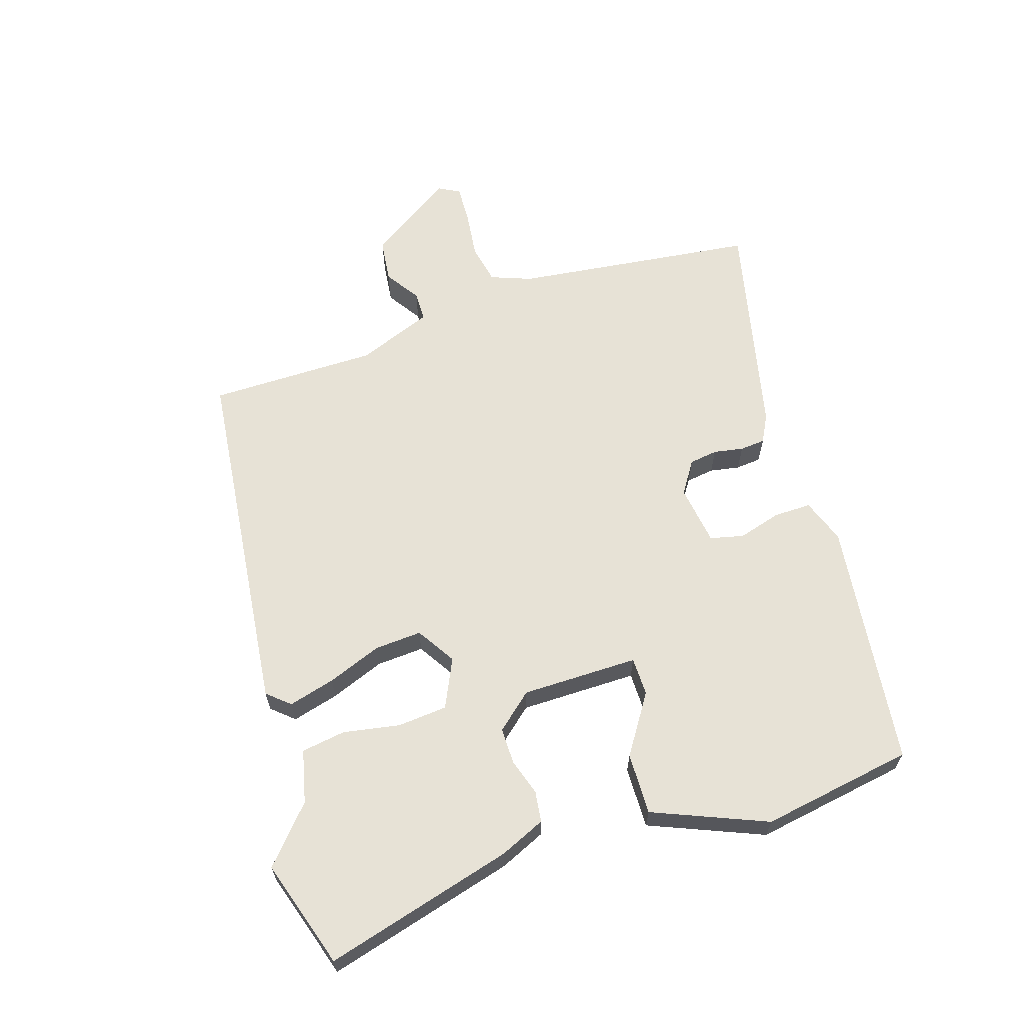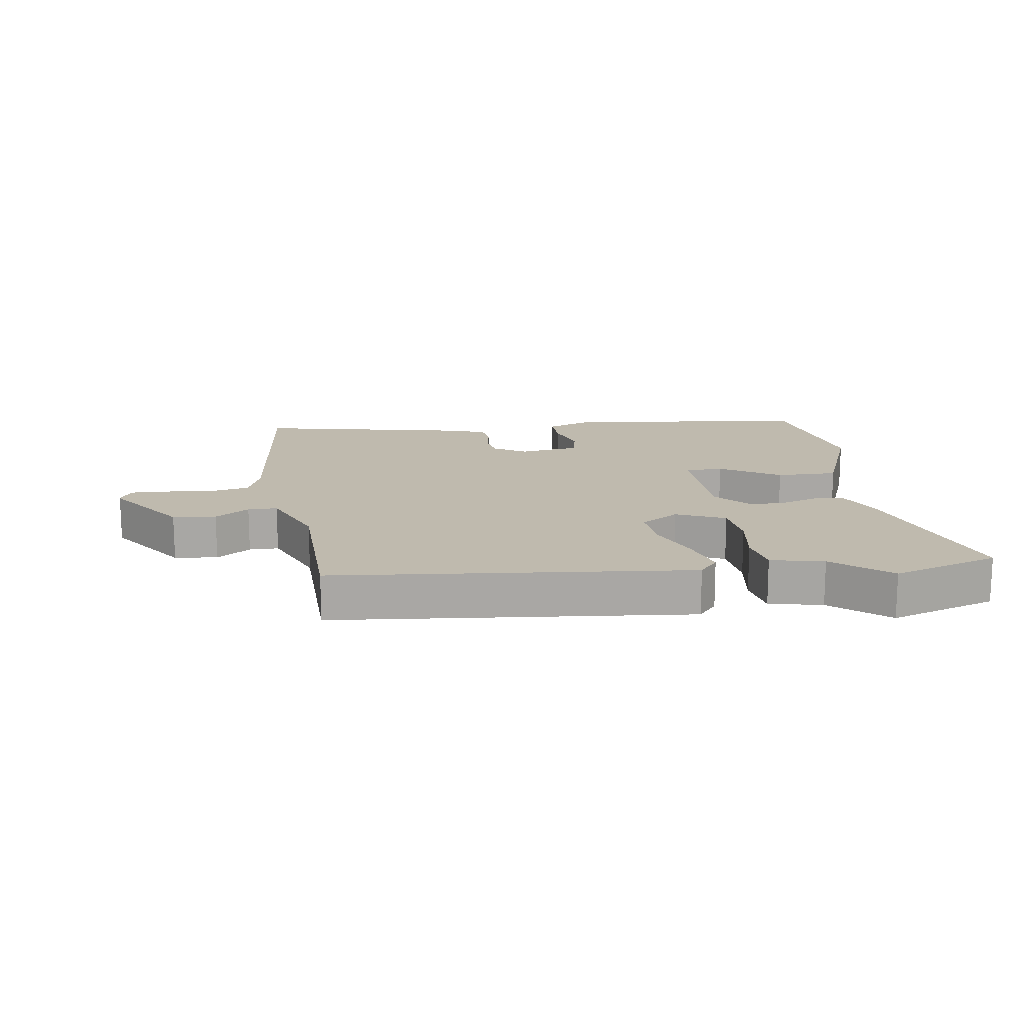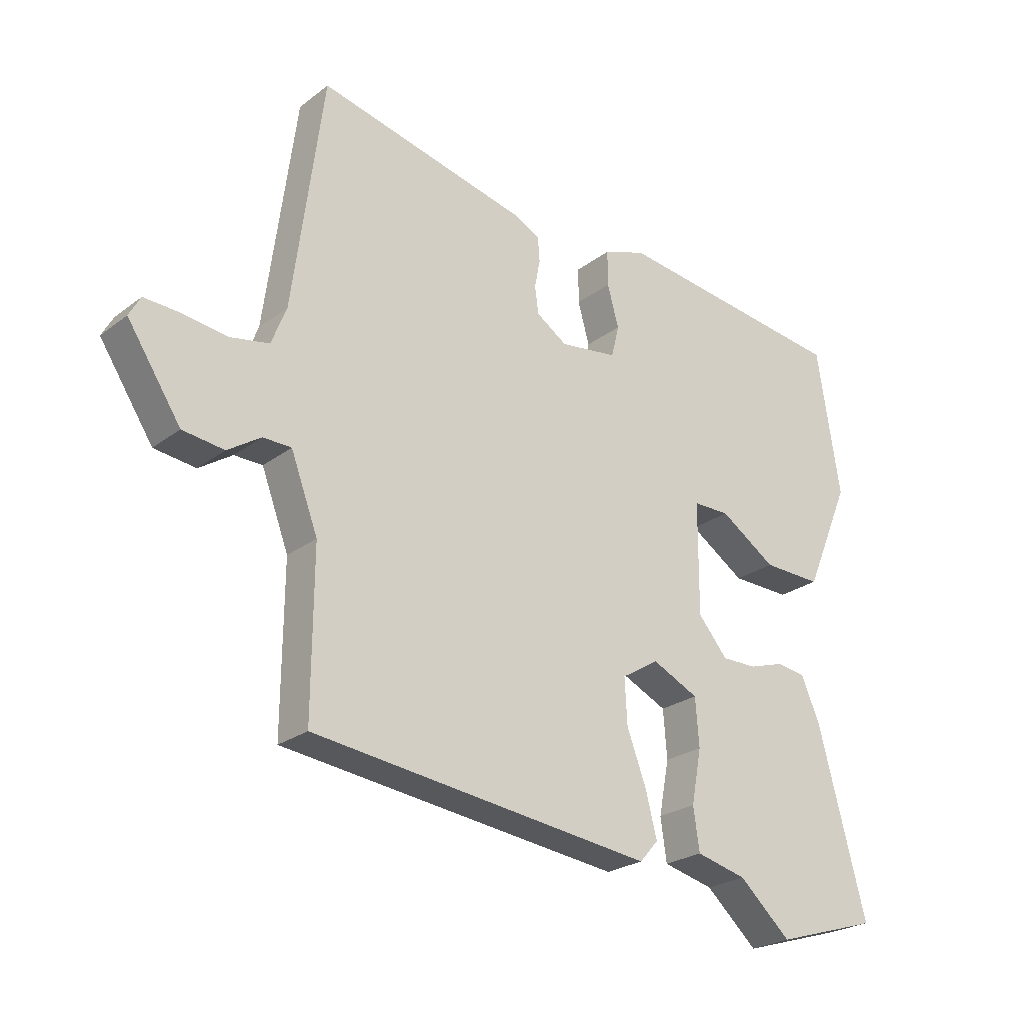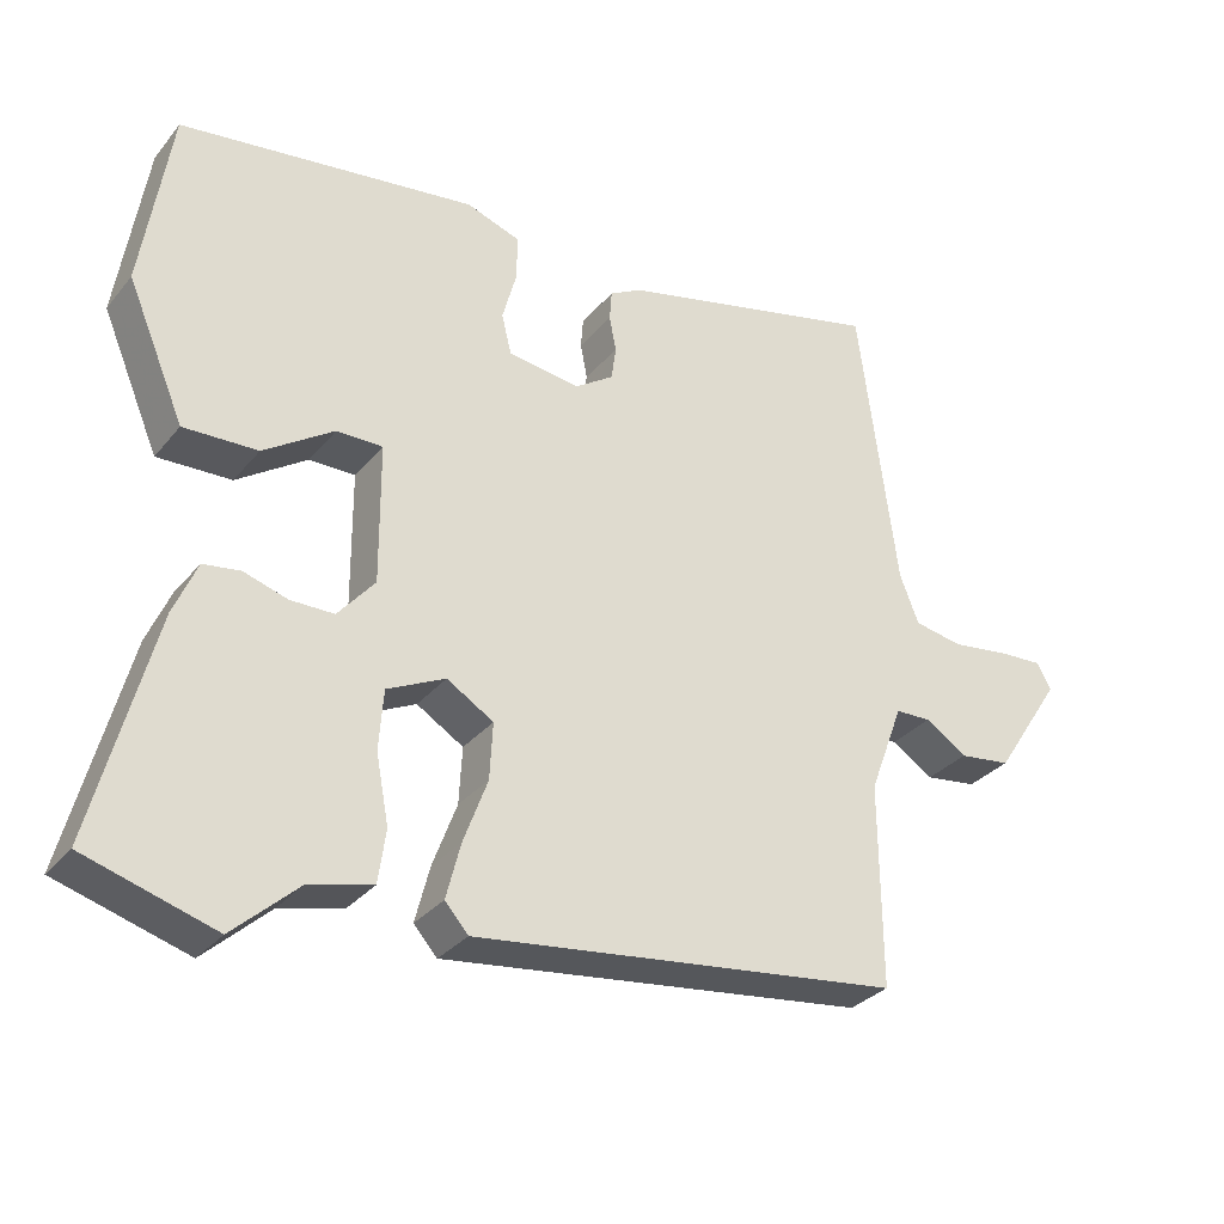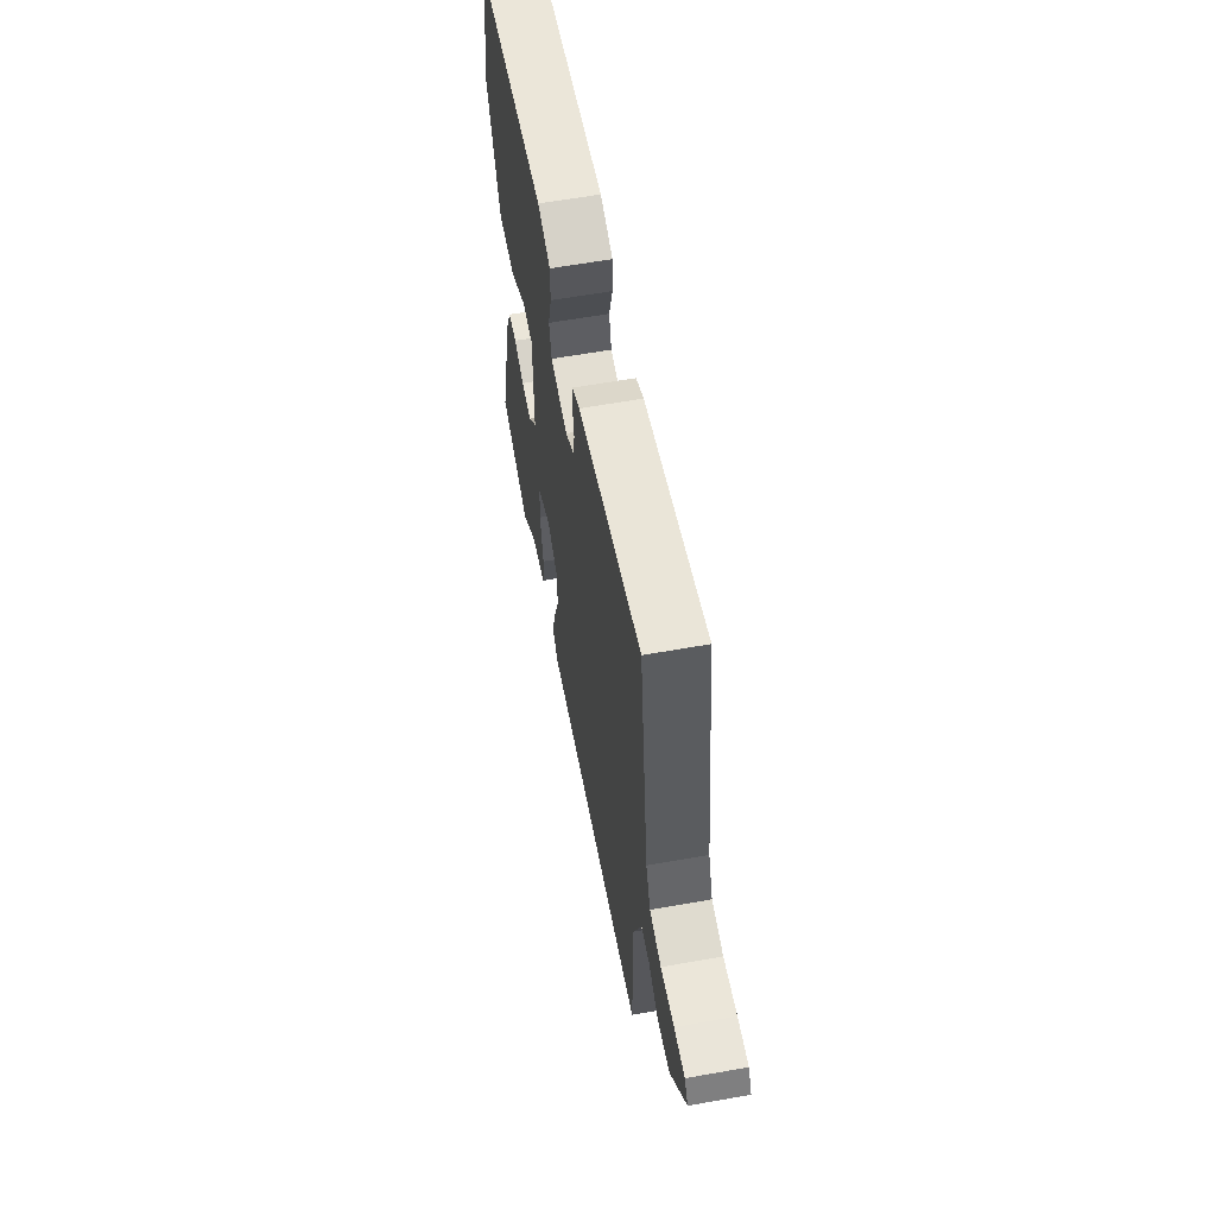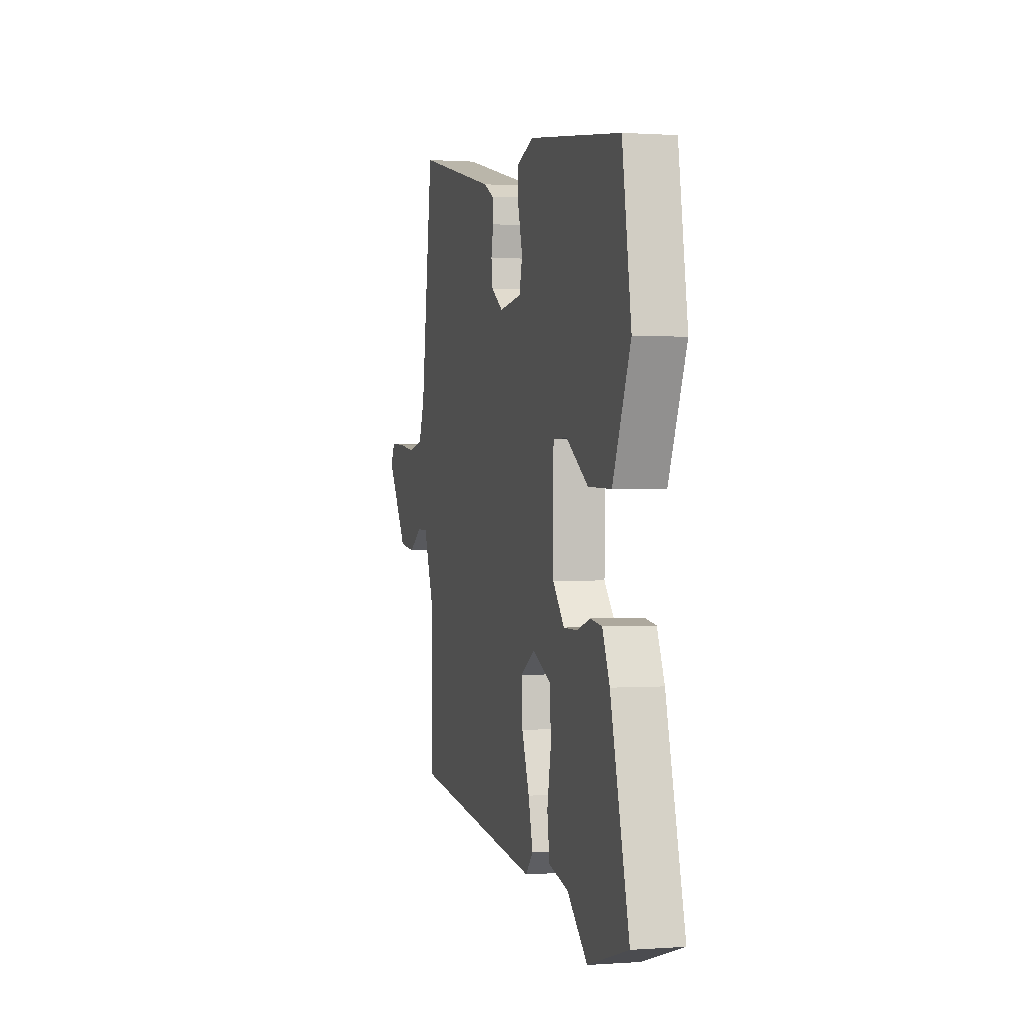
<metadata>
{"format":"obj","ext":"obj","renderer":"f3d","projection":"perspective","resolution":1024,"background":"white","views":[{"elev":63.6,"azim":-108.3,"up":"+Y"},{"elev":15.6,"azim":170.2,"up":"+Y"},{"elev":-24.3,"azim":141.0,"up":"+Z"},{"elev":-31.1,"azim":-32.2,"up":"+Z"},{"elev":60.3,"azim":79.6,"up":"+Z"},{"elev":0.6,"azim":-105.1,"up":"+Z"}]}
</metadata>
<code>
v -0.361 0.07 -0.542
v -0.533 0.07 -0.49
v -0.454 0.07 -0.189
v -0.423 0.07 -0.117
v -0.374 0.07 -0.11
v -0.316 0.07 -0.128
v -0.258 0.07 -0.128
v -0.209 0.07 -0.07
v -0.21 0.07 0.115
v -0.271 0.07 0.115
v -0.364 0.07 0.053
v -0.462 0.07 0.05
v -0.538 0.07 0.229
v -0.5 0.07 0.471
v -0.107 0.07 0.522
v -0.036 0.07 0.497
v -0.036 0.07 0.438
v -0.055 0.07 0.369
v -0.042 0.07 0.316
v 0.054 0.07 0.303
v 0.105 0.07 0.337
v 0.111 0.07 0.382
v 0.102 0.07 0.429
v 0.105 0.07 0.469
v 0.148 0.07 0.492
v 0.499 0.07 0.575
v 0.55 0.07 0.19
v 0.575 0.07 0.126
v 0.639 0.07 0.114
v 0.714 0.07 0.124
v 0.774 0.07 0.127
v 0.793 0.07 0.093
v 0.704 0.07 -0.043
v 0.635 0.07 -0.052
v 0.58 0.07 -0.016
v 0.533 0.07 -0.017
v 0.488 0.07 -0.137
v 0.49 0.07 -0.405
v -0.077 0.07 -0.475
v -0.108 0.07 -0.44
v -0.089 0.07 -0.366
v -0.057 0.07 -0.28
v -0.053 0.07 -0.205
v -0.115 0.07 -0.167
v -0.192 0.07 -0.204
v -0.198 0.07 -0.283
v -0.181 0.07 -0.373
v -0.191 0.07 -0.443
v -0.275 0.07 -0.464
v -0.361 0 -0.542
v -0.533 0 -0.49
v -0.454 0 -0.189
v -0.423 0 -0.117
v -0.374 0 -0.11
v -0.316 0 -0.128
v -0.258 0 -0.128
v -0.209 0 -0.07
v -0.21 0 0.115
v -0.271 0 0.115
v -0.364 0 0.053
v -0.462 0 0.05
v -0.538 0 0.229
v -0.5 0 0.471
v -0.107 0 0.522
v -0.036 0 0.497
v -0.036 0 0.438
v -0.055 0 0.369
v -0.042 0 0.316
v 0.054 0 0.303
v 0.105 0 0.337
v 0.111 0 0.382
v 0.102 0 0.429
v 0.105 0 0.469
v 0.148 0 0.492
v 0.499 0 0.575
v 0.55 0 0.19
v 0.575 0 0.126
v 0.639 0 0.114
v 0.714 0 0.124
v 0.774 0 0.127
v 0.793 0 0.093
v 0.704 0 -0.043
v 0.635 0 -0.052
v 0.58 0 -0.016
v 0.533 0 -0.017
v 0.488 0 -0.137
v 0.49 0 -0.405
v -0.077 0 -0.475
v -0.108 0 -0.44
v -0.089 0 -0.366
v -0.057 0 -0.28
v -0.053 0 -0.205
v -0.115 0 -0.167
v -0.192 0 -0.204
v -0.198 0 -0.283
v -0.181 0 -0.373
v -0.191 0 -0.443
v -0.275 0 -0.464
f 46 47 48 49
f 45 46 49 1
f 39 40 41 42
f 37 38 39 42
f 36 37 42 43
f 32 33 34 35
f 32 35 36
f 29 30 31 32
f 29 32 36 43
f 24 25 26 27
f 22 23 24 27
f 21 22 27 28
f 20 21 28
f 19 20 28
f 15 16 17 18
f 15 18 19
f 14 15 19
f 13 14 19
f 10 11 12 13
f 9 10 13 19
f 8 9 19 28
f 3 4 5 6
f 3 6 7
f 45 1 2 3
f 44 45 3 7
f 29 43 44
f 28 29 44
f 7 8 28 44
f 98 97 96 95
f 50 98 95 94
f 91 90 89 88
f 91 88 87 86
f 92 91 86 85
f 84 83 82 81
f 85 84 81
f 81 80 79 78
f 92 85 81 78
f 76 75 74 73
f 76 73 72 71
f 77 76 71 70
f 77 70 69
f 77 69 68
f 67 66 65 64
f 68 67 64
f 68 64 63
f 68 63 62
f 62 61 60 59
f 68 62 59 58
f 77 68 58 57
f 55 54 53 52
f 56 55 52
f 52 51 50 94
f 56 52 94 93
f 93 92 78
f 93 78 77
f 93 77 57 56
f 1 50 51 2
f 2 51 52 3
f 3 52 53 4
f 4 53 54 5
f 5 54 55 6
f 6 55 56 7
f 7 56 57 8
f 8 57 58 9
f 9 58 59 10
f 10 59 60 11
f 11 60 61 12
f 12 61 62 13
f 13 62 63 14
f 14 63 64 15
f 15 64 65 16
f 16 65 66 17
f 17 66 67 18
f 18 67 68 19
f 19 68 69 20
f 20 69 70 21
f 21 70 71 22
f 22 71 72 23
f 23 72 73 24
f 24 73 74 25
f 25 74 75 26
f 26 75 76 27
f 27 76 77 28
f 28 77 78 29
f 29 78 79 30
f 30 79 80 31
f 31 80 81 32
f 32 81 82 33
f 33 82 83 34
f 34 83 84 35
f 35 84 85 36
f 36 85 86 37
f 37 86 87 38
f 38 87 88 39
f 39 88 89 40
f 40 89 90 41
f 41 90 91 42
f 42 91 92 43
f 43 92 93 44
f 44 93 94 45
f 45 94 95 46
f 46 95 96 47
f 47 96 97 48
f 48 97 98 49
f 49 98 50 1

</code>
